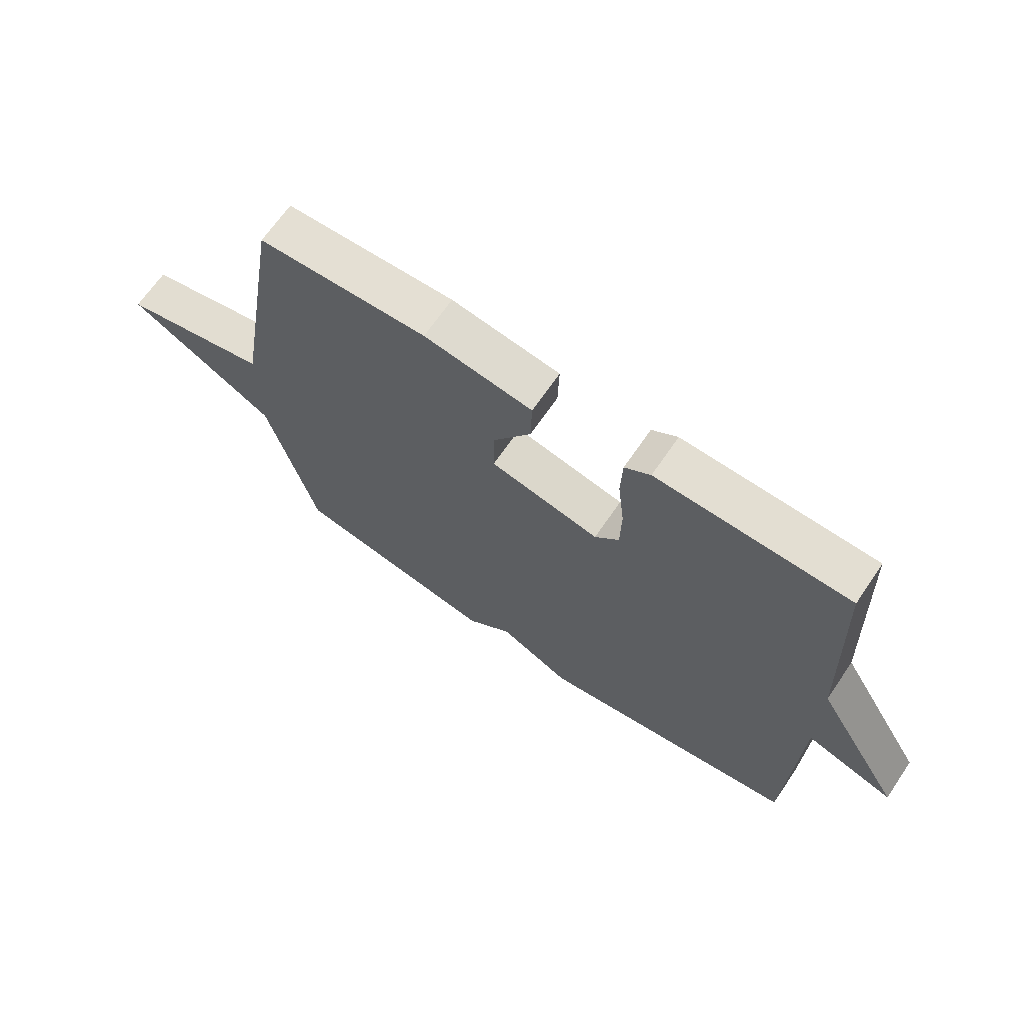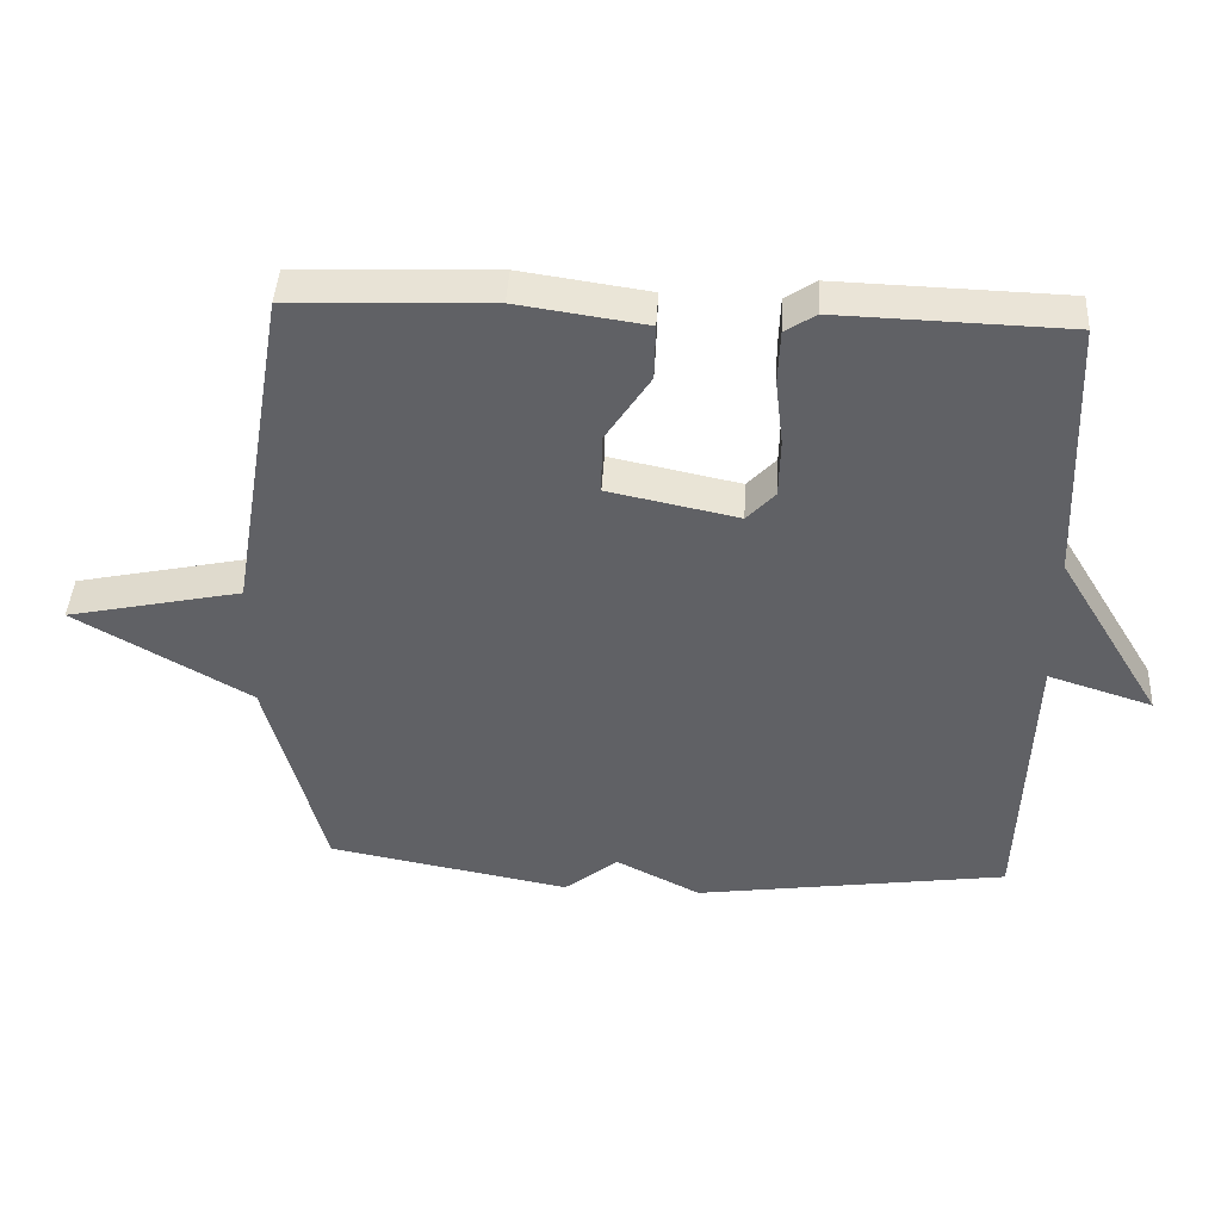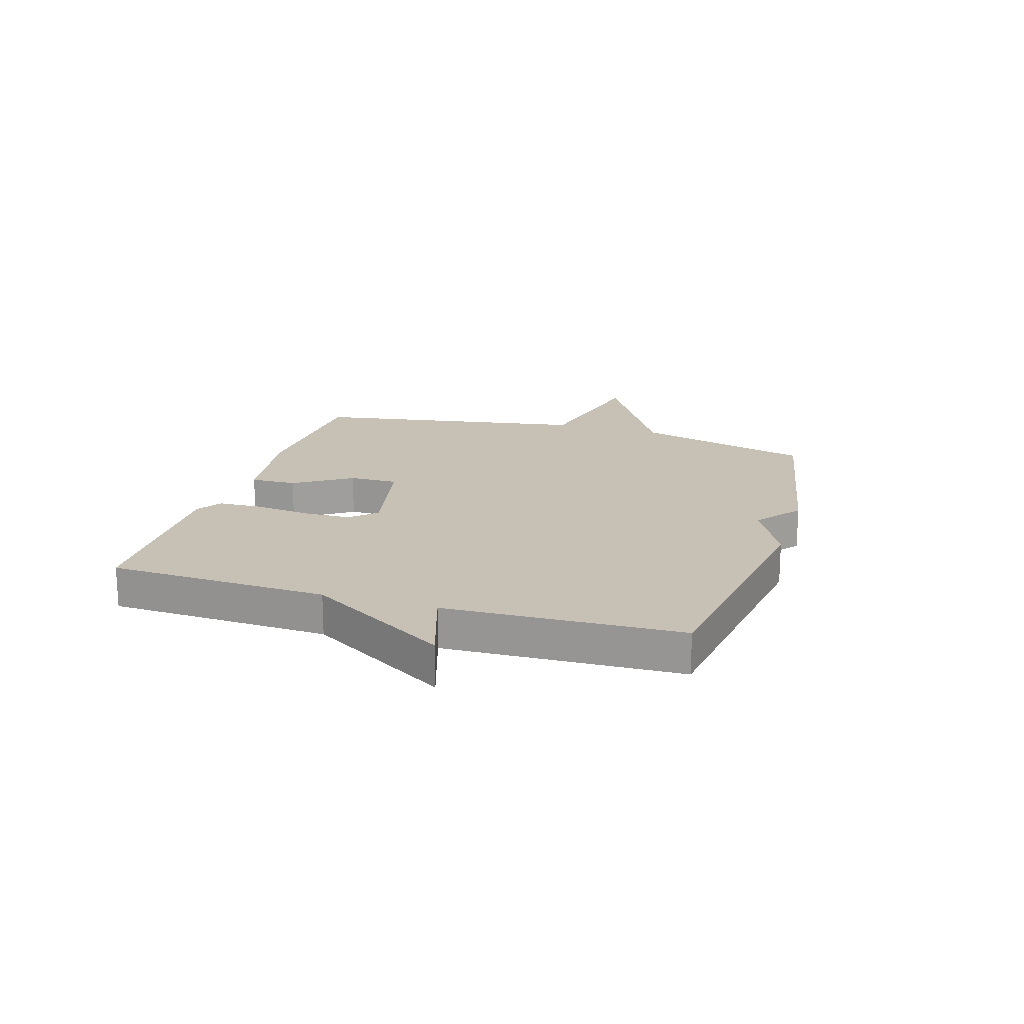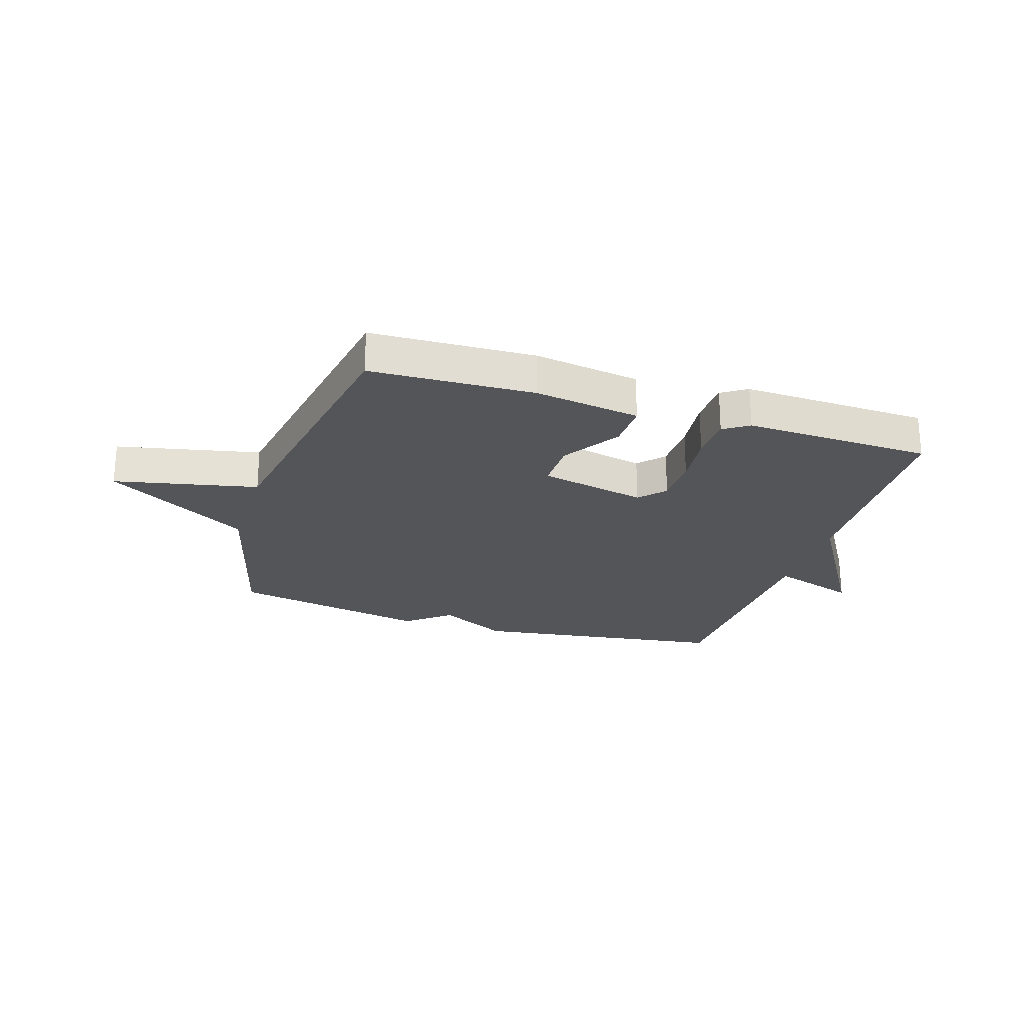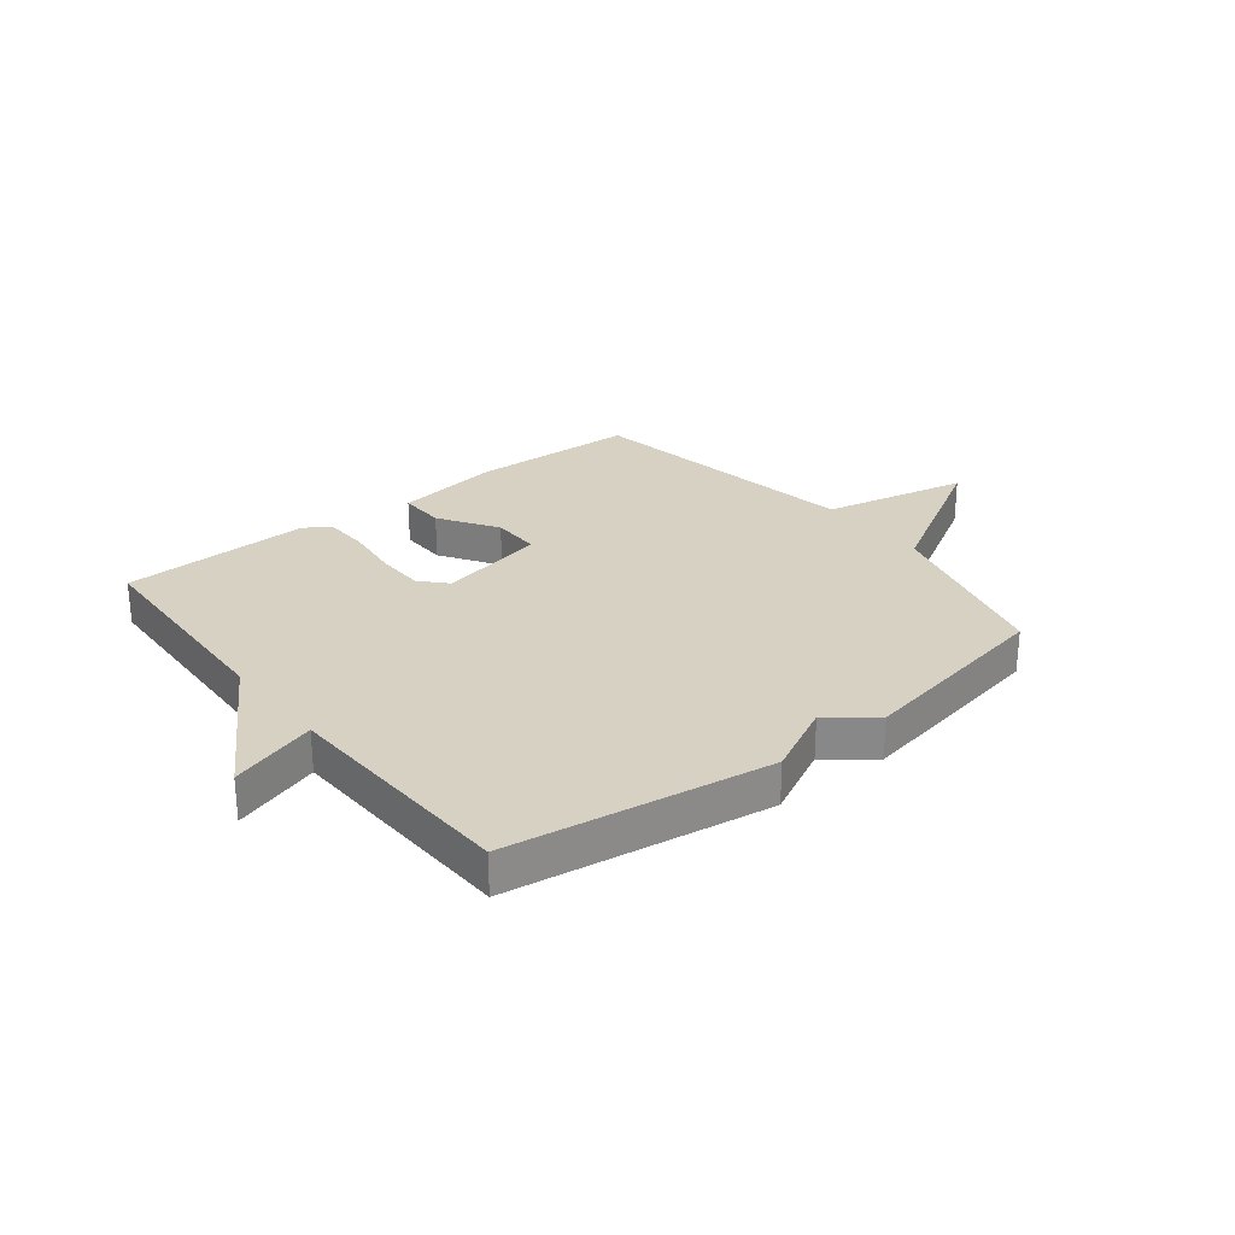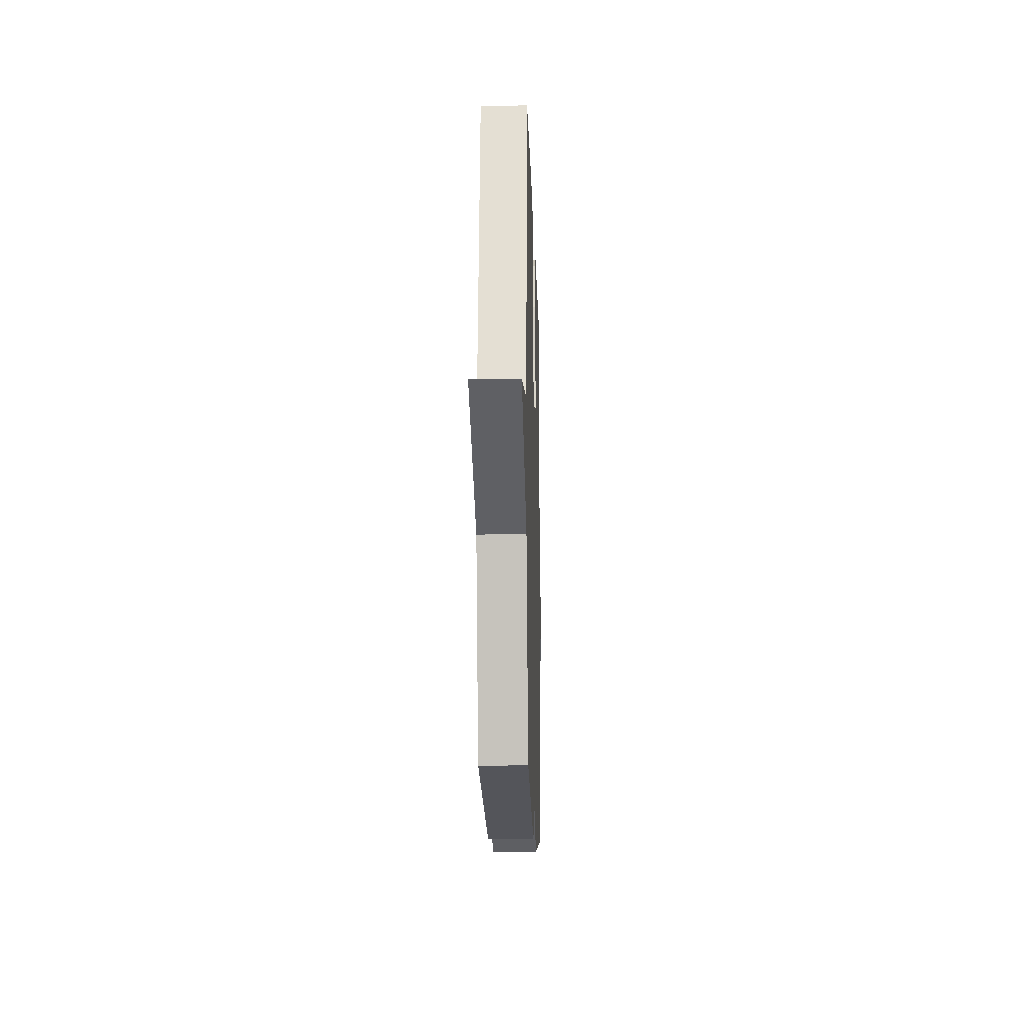
<metadata>
{"format":"obj","ext":"obj","renderer":"f3d","projection":"perspective","resolution":1024,"background":"white","views":[{"elev":67.0,"azim":34.2,"up":"+Z"},{"elev":42.8,"azim":3.2,"up":"+Z"},{"elev":18.5,"azim":107.1,"up":"+Y"},{"elev":-24.3,"azim":-17.6,"up":"+Y"},{"elev":27.1,"azim":141.8,"up":"+Y"},{"elev":-14.5,"azim":-88.3,"up":"+Z"}]}
</metadata>
<code>
v 0.5 0.07 0.5
v 0.515 0.07 0.114
v 0.665 0.07 -0.134
v 0.515 0.07 -0.086
v 0.5 0.07 -0.5
v 0.049 0.07 -0.565
v -0.073 0.07 -0.503
v -0.151 0.07 -0.565
v -0.5 0.07 -0.5
v -0.583 0.07 -0.188
v -0.835 0.07 -0.042
v -0.583 0.07 0.012
v -0.5 0.07 0.5
v -0.212 0.07 0.511
v -0.027 0.07 0.484
v -0.029 0.07 0.403
v -0.094 0.07 0.303
v -0.095 0.07 0.217
v 0.092 0.07 0.178
v 0.133 0.07 0.222
v 0.135 0.07 0.307
v 0.124 0.07 0.403
v 0.127 0.07 0.481
v 0.171 0.07 0.51
v 0.5 0 0.5
v 0.515 0 0.114
v 0.665 0 -0.134
v 0.515 0 -0.086
v 0.5 0 -0.5
v 0.049 0 -0.565
v -0.073 0 -0.503
v -0.151 0 -0.565
v -0.5 0 -0.5
v -0.583 0 -0.188
v -0.835 0 -0.042
v -0.583 0 0.012
v -0.5 0 0.5
v -0.212 0 0.511
v -0.027 0 0.484
v -0.029 0 0.403
v -0.094 0 0.303
v -0.095 0 0.217
v 0.092 0 0.178
v 0.133 0 0.222
v 0.135 0 0.307
v 0.124 0 0.403
v 0.127 0 0.481
v 0.171 0 0.51
f 24 1 2
f 23 24 2
f 22 23 2
f 21 22 2
f 2 3 4
f 21 2 4
f 20 21 4
f 5 6 7
f 4 5 7
f 20 4 7
f 19 20 7
f 8 9 10
f 7 8 10
f 19 7 10
f 18 19 10
f 17 18 10
f 16 17 10
f 15 16 10
f 14 15 10
f 13 14 10
f 12 13 10
f 10 11 12
f 26 25 48
f 26 48 47
f 26 47 46
f 26 46 45
f 28 27 26
f 28 26 45
f 28 45 44
f 31 30 29
f 31 29 28
f 31 28 44
f 31 44 43
f 34 33 32
f 34 32 31
f 34 31 43
f 34 43 42
f 34 42 41
f 34 41 40
f 34 40 39
f 34 39 38
f 34 38 37
f 34 37 36
f 36 35 34
f 1 25 26 2
f 2 26 27 3
f 3 27 28 4
f 4 28 29 5
f 5 29 30 6
f 6 30 31 7
f 7 31 32 8
f 8 32 33 9
f 9 33 34 10
f 10 34 35 11
f 11 35 36 12
f 12 36 37 13
f 13 37 38 14
f 14 38 39 15
f 15 39 40 16
f 16 40 41 17
f 17 41 42 18
f 18 42 43 19
f 19 43 44 20
f 20 44 45 21
f 21 45 46 22
f 22 46 47 23
f 23 47 48 24
f 24 48 25 1

</code>
